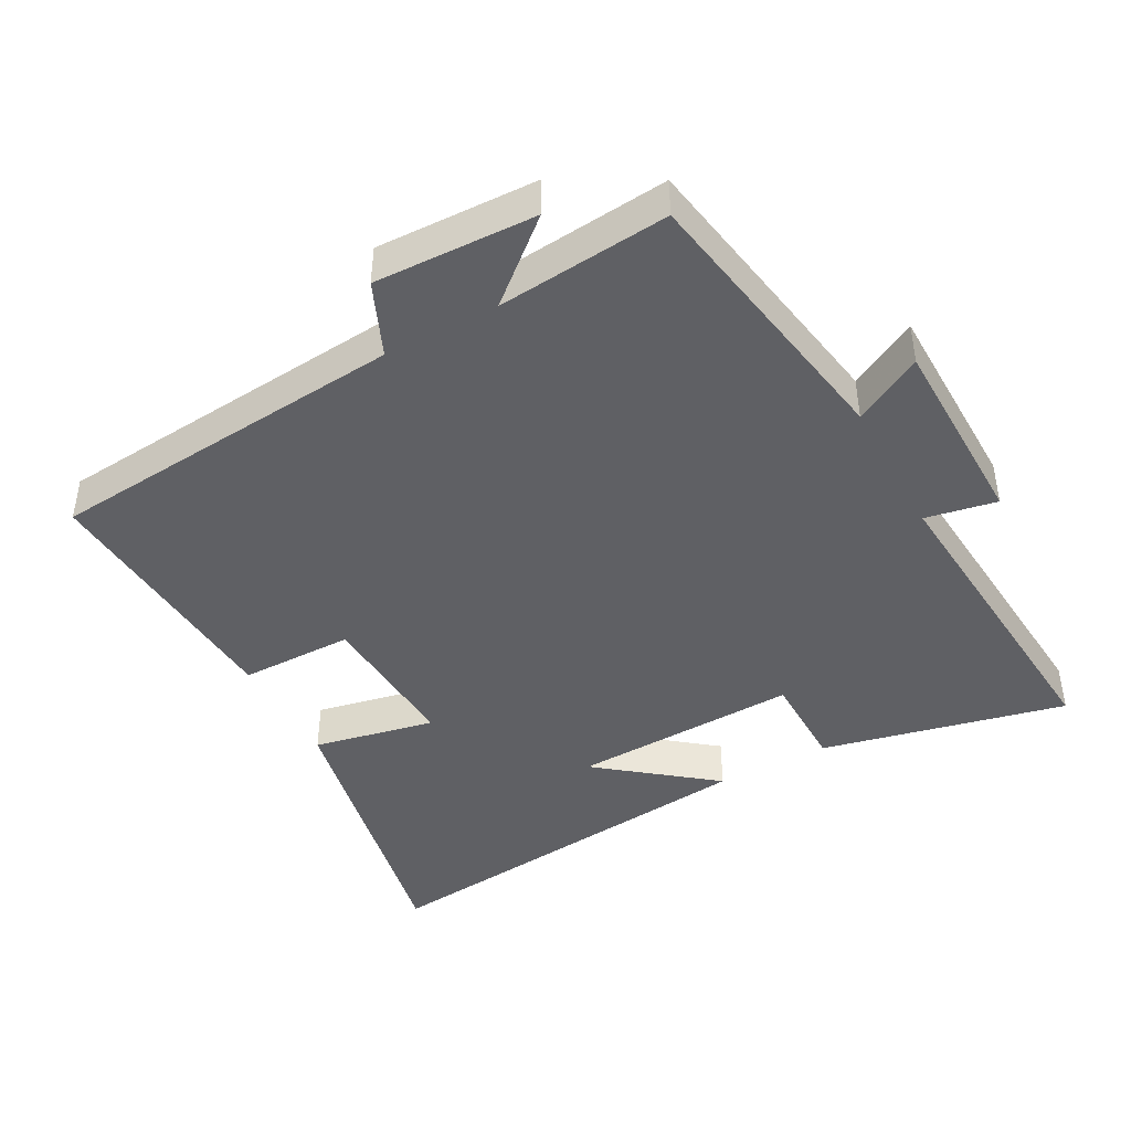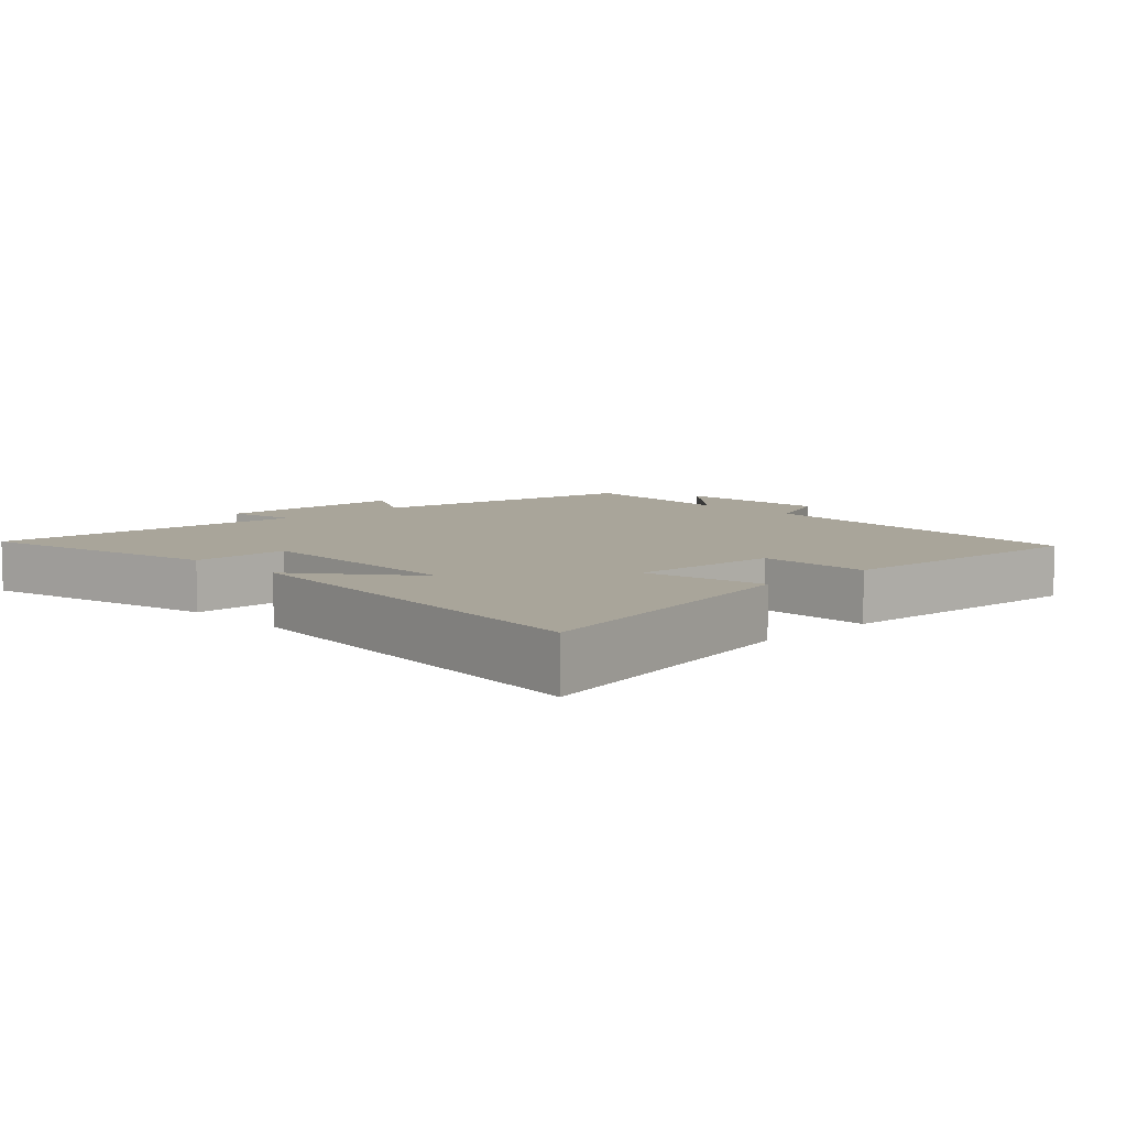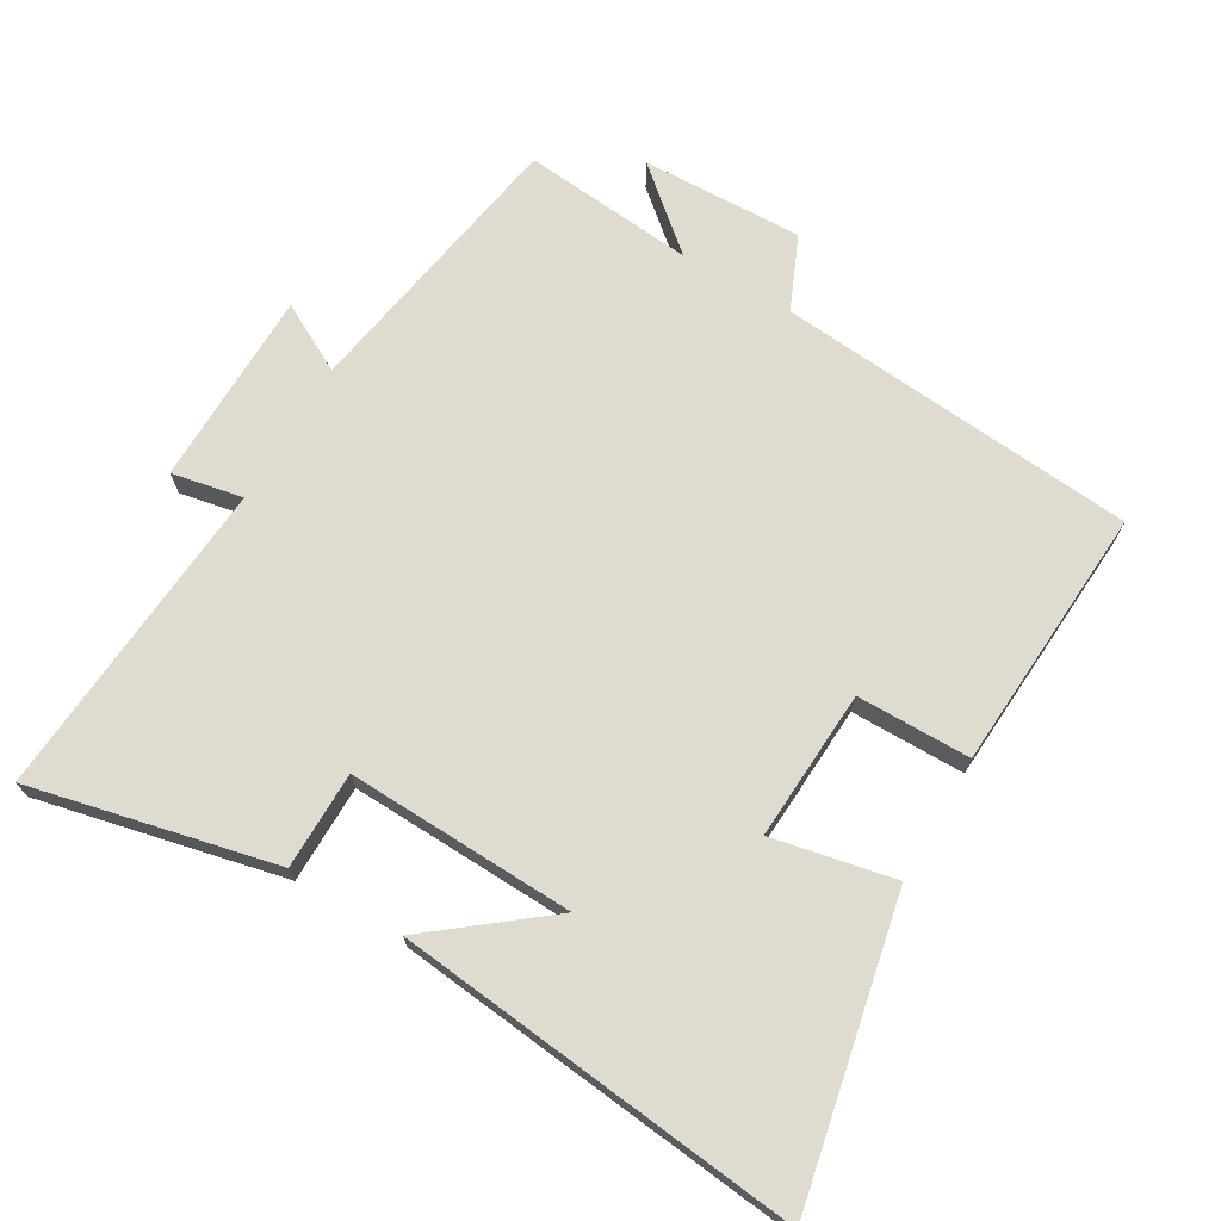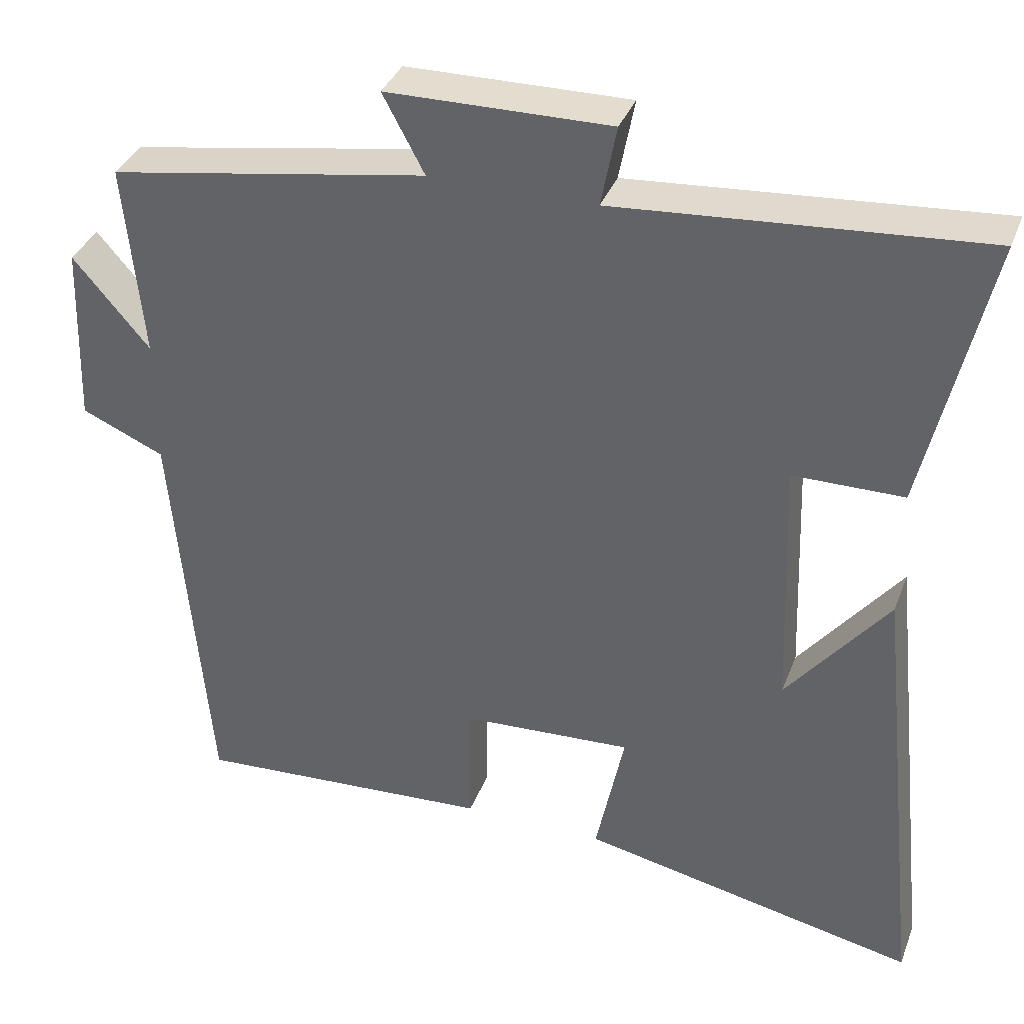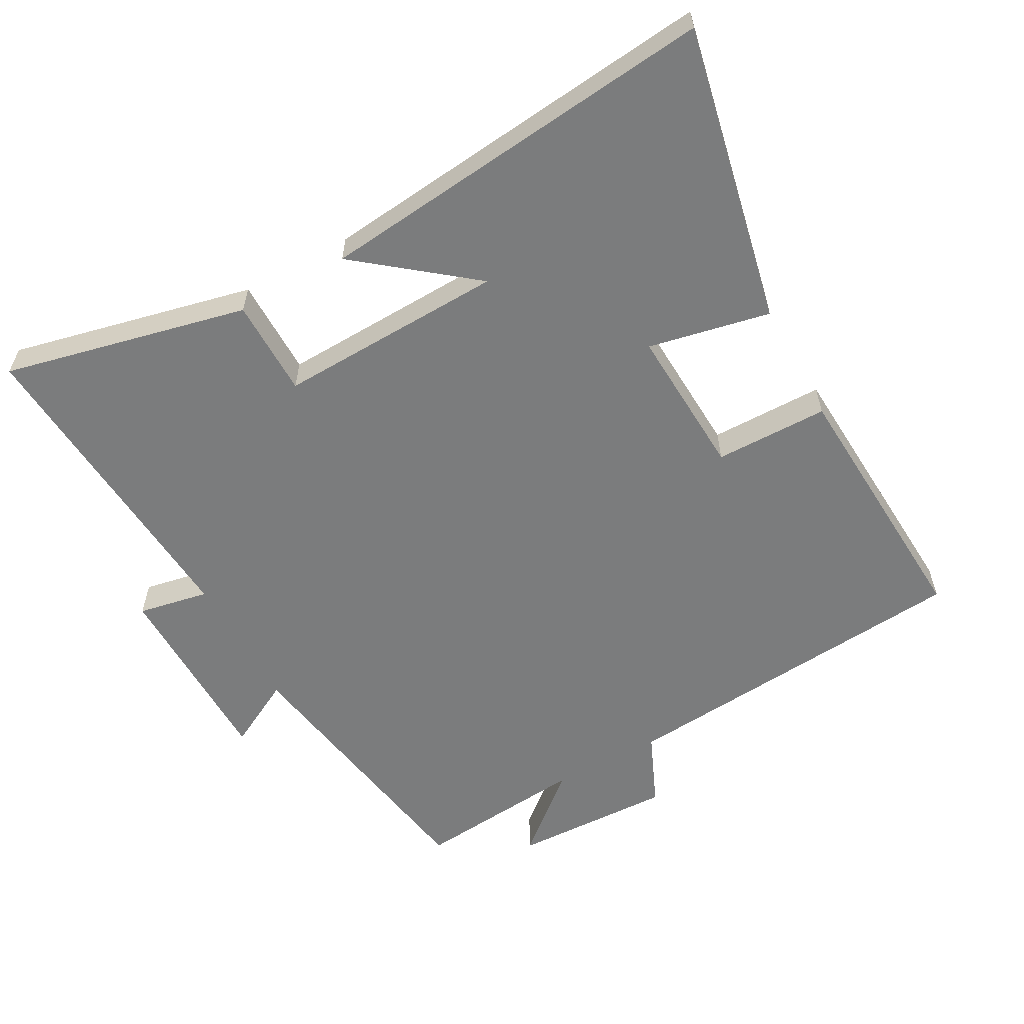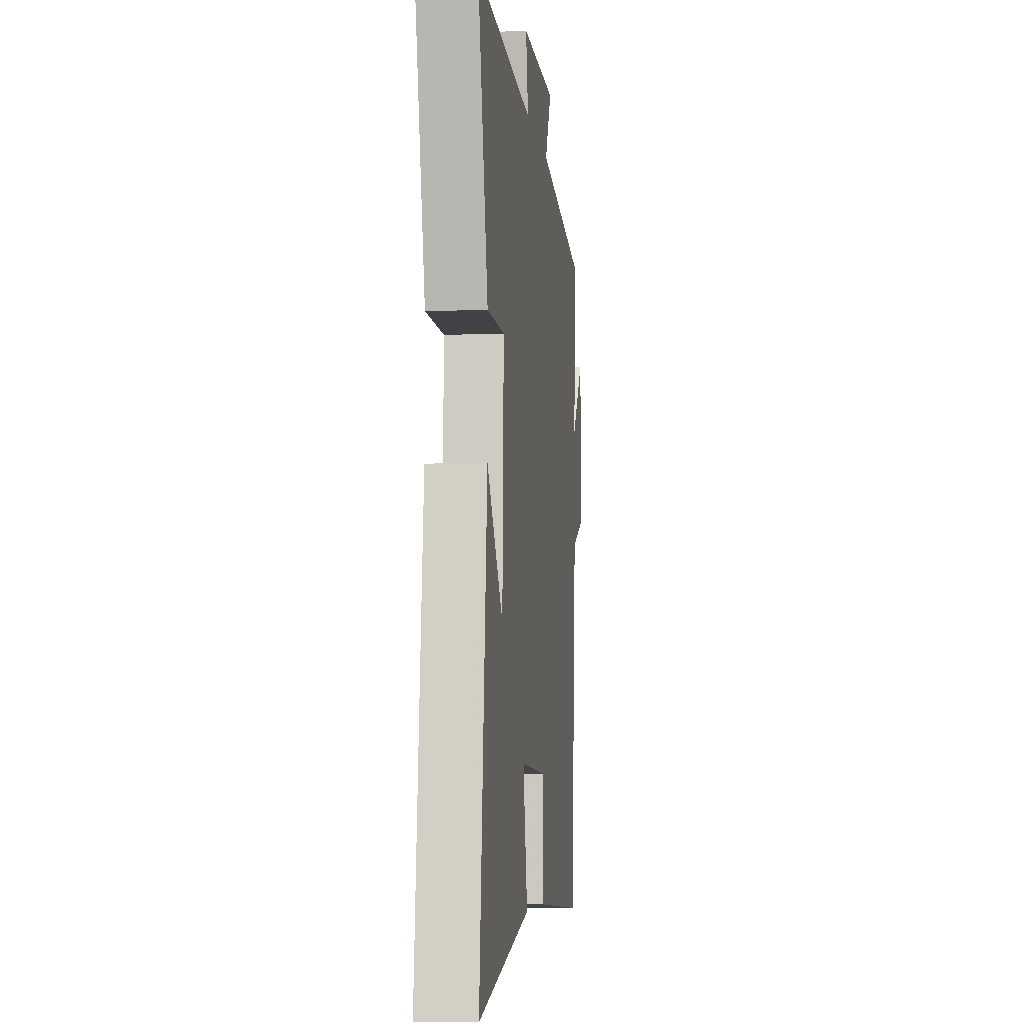
<metadata>
{"format":"obj","ext":"obj","renderer":"f3d","projection":"perspective","resolution":1024,"background":"white","views":[{"elev":-43.6,"azim":-61.4,"up":"+Y"},{"elev":7.5,"azim":136.3,"up":"+Y"},{"elev":70.5,"azim":120.4,"up":"+Y"},{"elev":36.1,"azim":19.4,"up":"+Z"},{"elev":-58.7,"azim":118.7,"up":"+Y"},{"elev":-6.1,"azim":96.9,"up":"+Z"}]}
</metadata>
<code>
v -0.454 0.07 -0.524
v -0.5 0.07 0.008
v -0.608 0.07 0.055
v -0.6 0.07 0.293
v -0.5 0.07 0.176
v -0.524 0.07 0.43
v -0.109 0.07 0.5
v -0.163 0.07 0.601
v 0.127 0.07 0.605
v 0.107 0.07 0.5
v 0.582 0.07 0.537
v 0.5 0.07 0.176
v 0.356 0.07 0.175
v 0.368 0.07 -0.161
v 0.5 0.07 0.006
v 0.564 0.07 -0.592
v 0.123 0.07 -0.5
v 0.16 0.07 -0.32
v -0.062 0.07 -0.332
v -0.063 0.07 -0.5
v -0.454 0 -0.524
v -0.5 0 0.008
v -0.608 0 0.055
v -0.6 0 0.293
v -0.5 0 0.176
v -0.524 0 0.43
v -0.109 0 0.5
v -0.163 0 0.601
v 0.127 0 0.605
v 0.107 0 0.5
v 0.582 0 0.537
v 0.5 0 0.176
v 0.356 0 0.175
v 0.368 0 -0.161
v 0.5 0 0.006
v 0.564 0 -0.592
v 0.123 0 -0.5
v 0.16 0 -0.32
v -0.062 0 -0.332
v -0.063 0 -0.5
f 19 20 1 2
f 18 19 2
f 16 17 18
f 14 15 16
f 14 16 18
f 13 14 18 2
f 10 11 12 13
f 7 8 9 10
f 7 10 13
f 6 7 13
f 5 6 13
f 2 3 4 5
f 2 5 13
f 22 21 40 39
f 22 39 38
f 38 37 36
f 36 35 34
f 38 36 34
f 22 38 34 33
f 33 32 31 30
f 30 29 28 27
f 33 30 27
f 33 27 26
f 33 26 25
f 25 24 23 22
f 33 25 22
f 1 21 22 2
f 2 22 23 3
f 3 23 24 4
f 4 24 25 5
f 5 25 26 6
f 6 26 27 7
f 7 27 28 8
f 8 28 29 9
f 9 29 30 10
f 10 30 31 11
f 11 31 32 12
f 12 32 33 13
f 13 33 34 14
f 14 34 35 15
f 15 35 36 16
f 16 36 37 17
f 17 37 38 18
f 18 38 39 19
f 19 39 40 20
f 20 40 21 1

</code>
